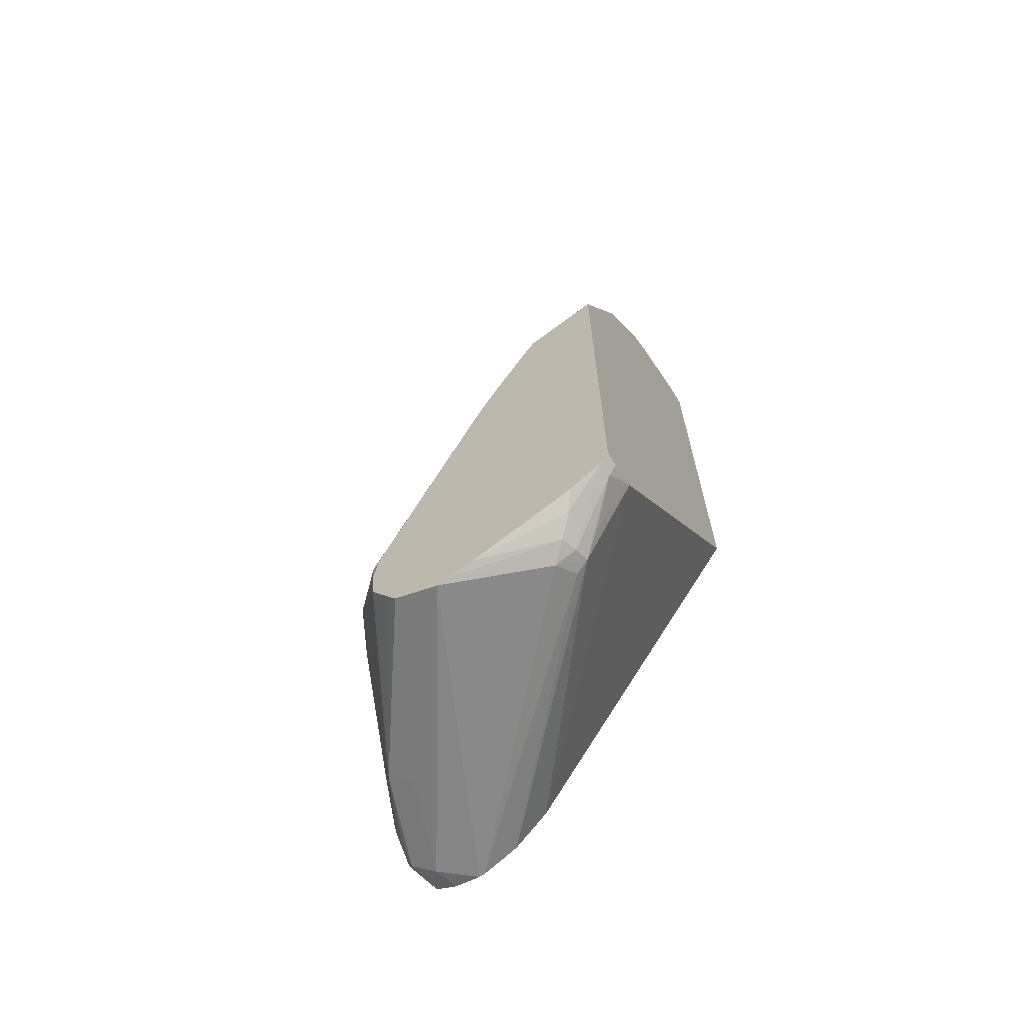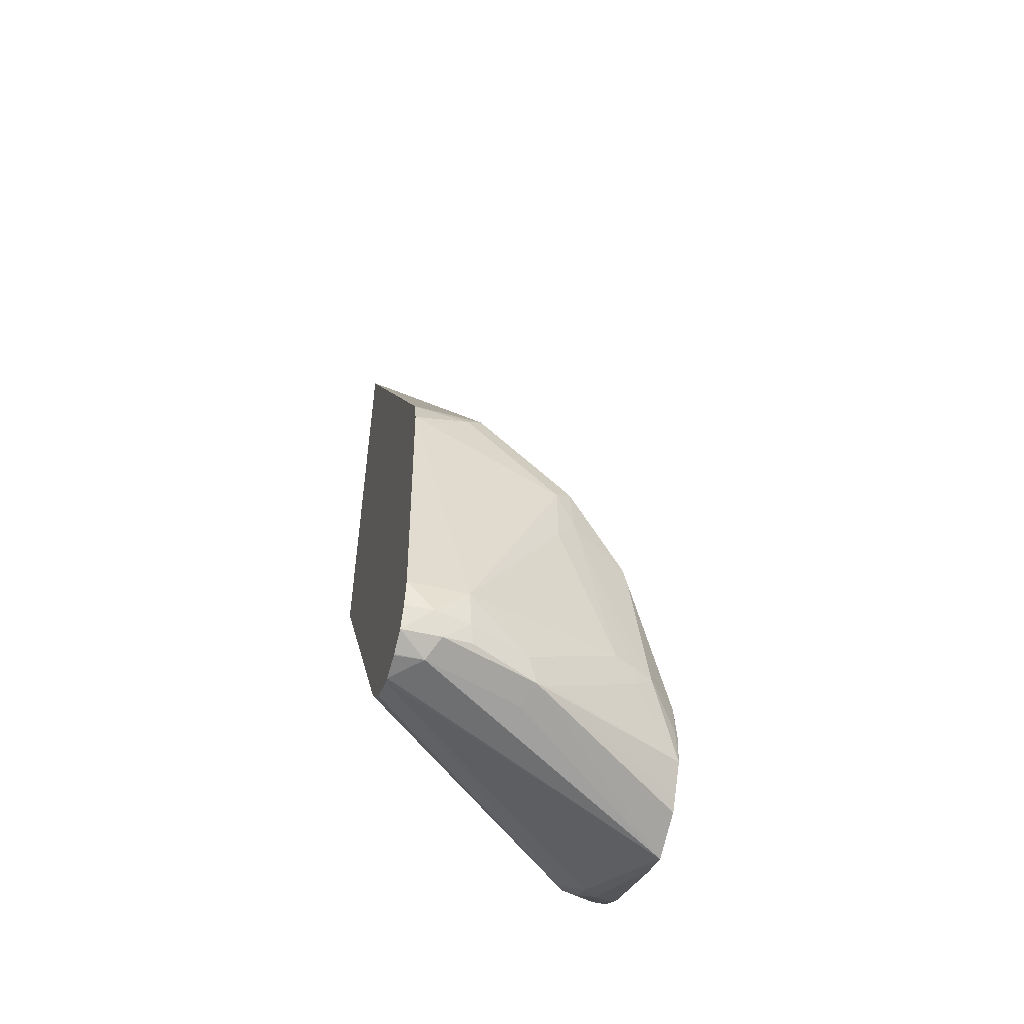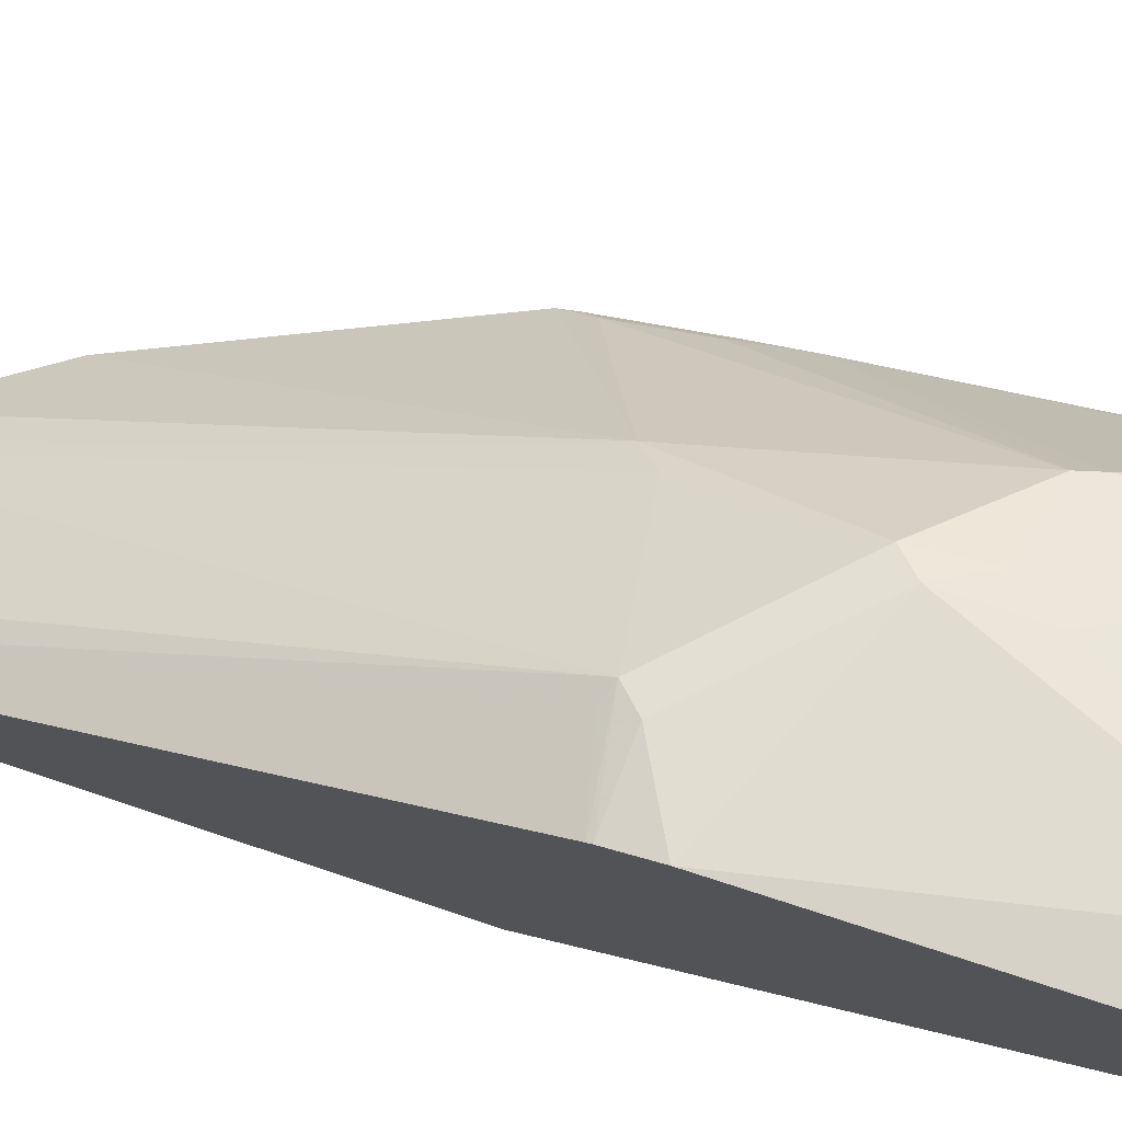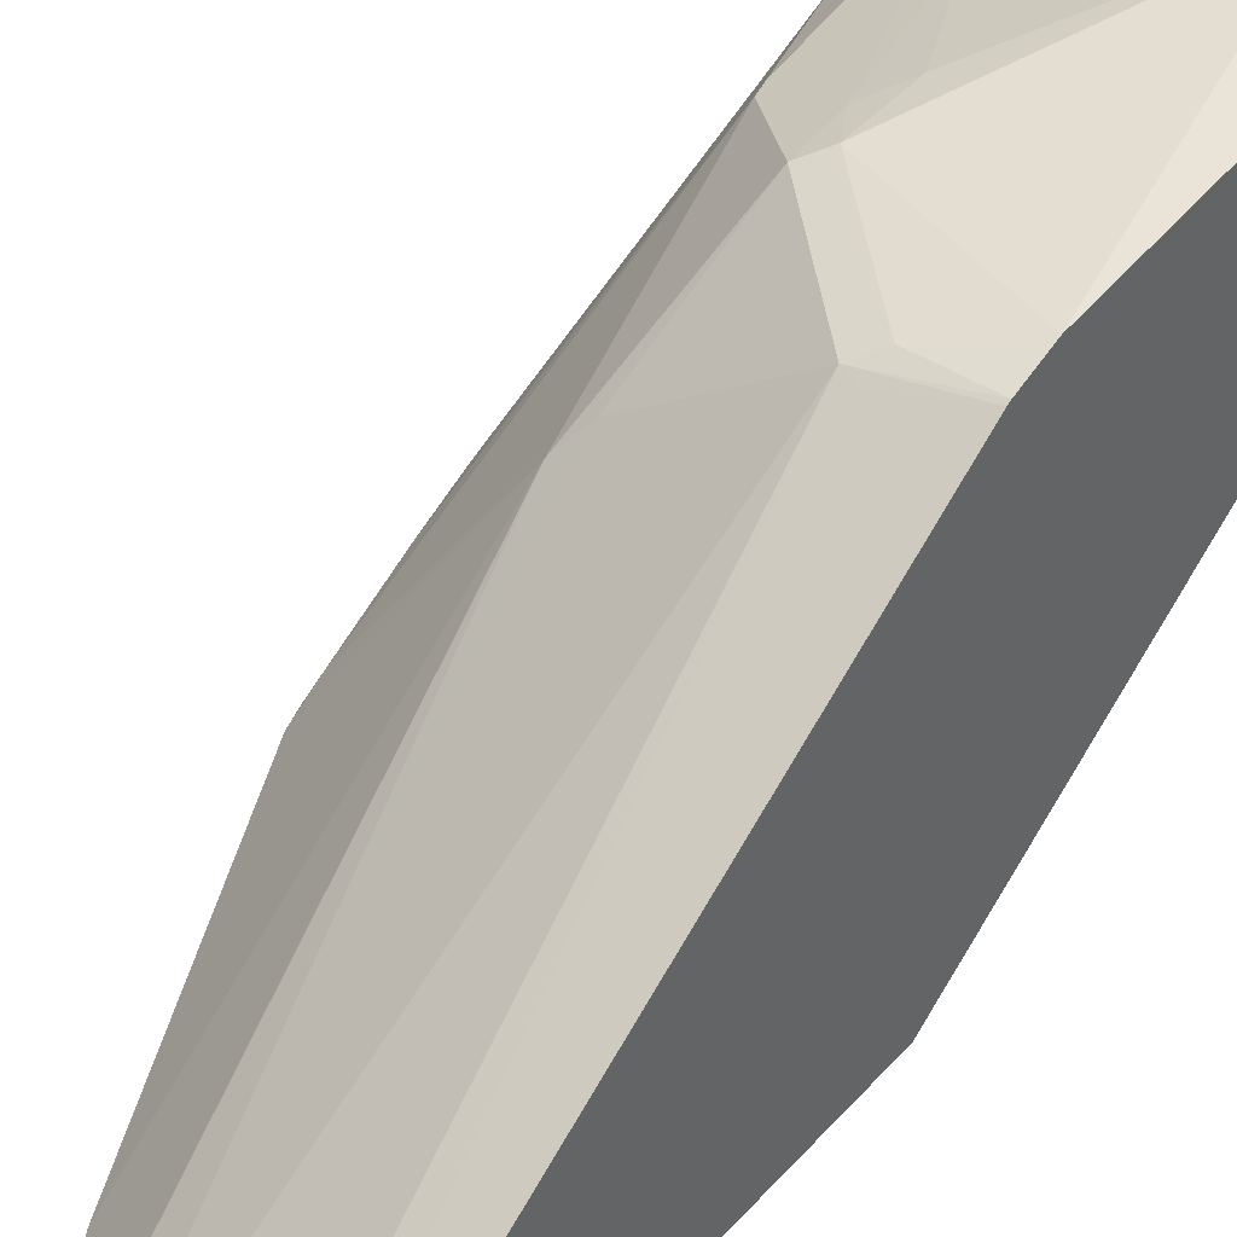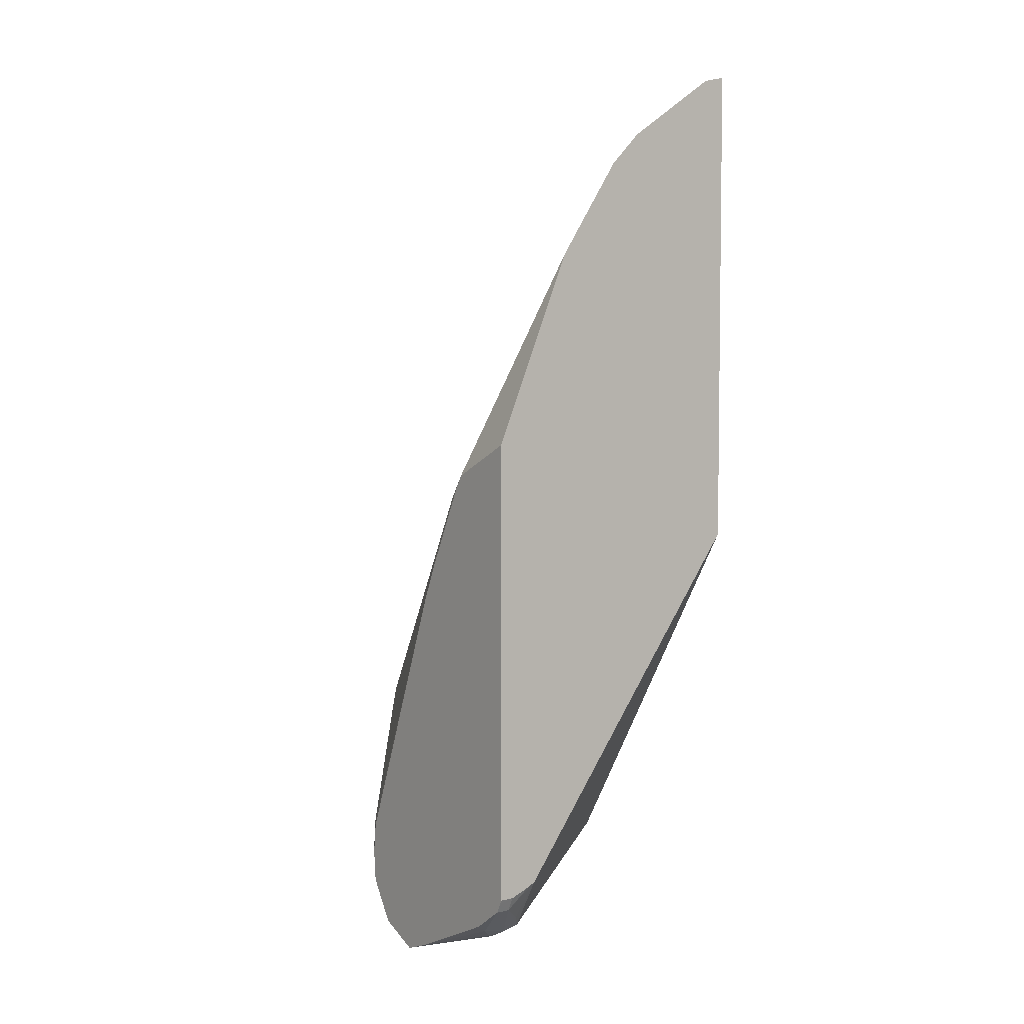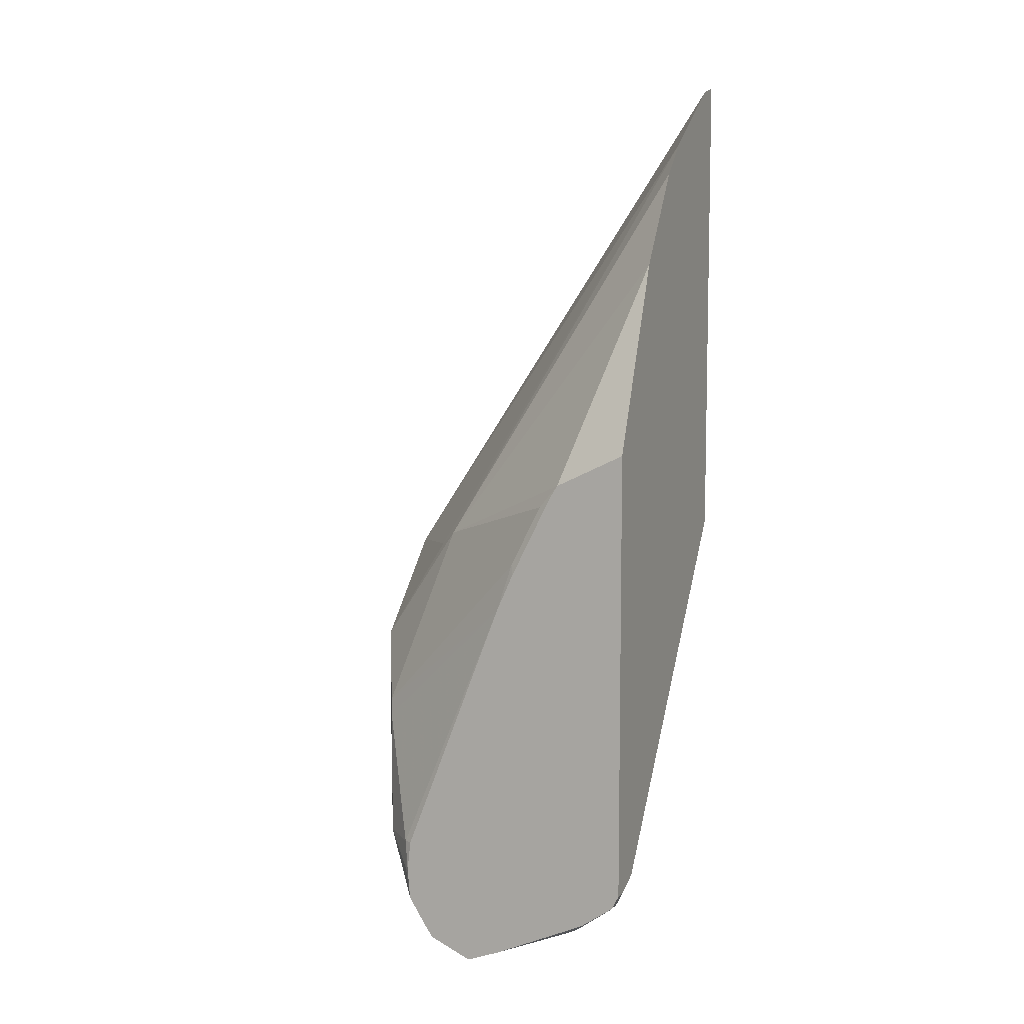
<metadata>
{"format":"obj","ext":"obj","renderer":"f3d","projection":"perspective","resolution":1024,"background":"white","views":[{"elev":-67.0,"azim":-60.2,"up":"+Z"},{"elev":-52.6,"azim":164.8,"up":"+Z"},{"elev":76.7,"azim":108.5,"up":"+Y"},{"elev":42.6,"azim":37.6,"up":"+Y"},{"elev":4.8,"azim":-36.1,"up":"+Z"},{"elev":8.1,"azim":-67.2,"up":"+Z"}]}
</metadata>
<code>
v -1.14e-05 0.2887 0.02067
v 0.01734 0.2854 0.02484
v 0.01734 0.2852 0.02394
v 0.01734 0.2784 0.01032
v -0.006877 0.2818 0.006926
v -0.02321 0.2836 0.02067
v -0.02063 0.2887 0.04125
v 0.01734 0.2887 0.04125
v 0.01734 0.2648 0.003536
v -1.14e-05 0.2681 2.468e-05
v -0.06876 0.2612 0.006926
v -0.02578 0.2784 0.01032
v -0.06187 0.2681 0.02067
v -0.1237 0.2474 0.06189
v -0.08249 0.2681 0.1444
v -0.08249 0.2681 0.1856
v 0.01734 0.2767 0.2269
v 0.01734 0.2646 0.003475
v 0.01734 0.2639 0.003294
v 0.01734 0.2474 0.001235
v -0.1743 0.163 -0.01862
v -0.06187 0.2474 2.468e-05
v -0.1743 0.1916 -0.005968
v -0.1743 0.1969 0.002022
v -0.1743 0.2087 0.02067
v -0.07735 0.2578 0.01032
v -0.1375 0.2406 0.06189
v -0.09573 0.2622 0.1635
v -0.09279 0.2629 0.1959
v -0.03094 0.2629 0.2578
v -0.02063 0.2681 0.2475
v 0.01734 0.2698 0.2493
v 0.01734 0.2442 0.001659
v -0.1743 0.1549 -0.01565
v -0.1444 0.1031 2.468e-05
v -0.1743 0.2105 0.04125
v -0.1719 0.2131 0.04125
v -0.1512 0.2337 0.06189
v -0.1392 0.2372 0.0516
v -0.134 0.2423 0.1547
v -0.1375 0.2406 0.1444
v -0.1134 0.201 0.2784
v -0.1031 0.214 0.2681
v -0.06017 0.05029 0.5551
v 0.001696 0.05029 0.5963
v 0.01734 0.05029 0.5998
v -0.02063 0.2612 0.2612
v 0.01734 0.2687 0.2514
v 0.01734 0.2348 0.006381
v -0.1306 0.09624 0.006926
v -0.1743 0.14 -0.009782
v -0.1547 0.09281 0.00517
v -0.134 0.08766 0.01032
v -0.1444 0.08938 0.006926
v -0.1743 0.2082 0.06189
v -0.1719 0.2131 0.06189
v -0.1743 0.1405 0.2362
v -0.1719 0.1306 0.2681
v -0.1719 0.11 0.3093
v -0.1743 0.09638 0.3248
v -0.122 0.05029 0.4726
v -0.08076 0.05029 0.5344
v 0.01734 0.05029 0.278
v 0.01734 0.221 0.01365
v -0.165 0.0825 0.01292
v -0.1743 0.0825 0.01643
v -0.1444 0.07477 0.02067
v -0.165 0.055 0.03441
v 0.01734 0.1996 0.03592
v -0.1469 0.05029 0.0516
v -0.1743 0.055 0.03441
v -0.1743 0.1294 0.2608
v -0.1743 0.1257 0.2681
v -0.1743 0.1015 0.3166
v -0.1743 0.05029 0.347
v -0.1743 0.07629 0.01952
v -0.1521 0.05029 0.049
v -0.165 0.05029 0.04385
v -0.1743 0.0519 0.04058
v -0.1743 0.05029 0.04385
f 34 52 51
f 37 56 38
f 35 50 53
f 35 53 54
f 35 54 52
f 36 55 56
f 36 56 37
f 42 61 62
f 40 58 59
f 40 41 57
f 40 57 58
f 40 59 42
f 41 56 57
f 42 59 60
f 34 35 52
f 42 60 61
f 38 56 41
f 33 50 35
f 29 42 43
f 30 32 31
f 25 39 26
f 42 62 44
f 26 39 27
f 27 39 38
f 27 38 28
f 28 40 29
f 28 38 41
f 33 49 50
f 28 41 40
f 29 43 30
f 30 43 44
f 30 44 45
f 30 45 46
f 30 46 47
f 30 47 48
f 30 48 32
f 29 40 42
f 42 44 43
f 55 57 56
f 44 61 75
f 57 72 58
f 58 72 73
f 58 73 74
f 58 74 59
f 59 74 60
f 60 75 61
f 63 70 69
f 54 71 65
f 65 76 66
f 67 70 68
f 68 70 77
f 68 77 78
f 68 78 79
f 68 79 71
f 78 80 79
f 25 38 39
f 65 71 76
f 44 62 61
f 54 68 71
f 53 69 70
f 44 75 80
f 44 80 78
f 44 78 77
f 44 77 70
f 44 70 63
f 44 63 46
f 44 46 45
f 53 70 67
f 46 48 47
f 50 64 53
f 51 52 65
f 51 65 66
f 52 54 65
f 53 67 68
f 53 68 54
f 53 64 69
f 49 64 50
f 25 37 38
f 1 8 2
f 21 35 34
f 2 4 3
f 4 9 10
f 4 10 5
f 5 10 11
f 5 11 12
f 5 12 6
f 6 12 11
f 6 11 13
f 6 13 7
f 7 13 14
f 7 14 15
f 7 15 16
f 7 16 17
f 7 17 8
f 9 18 10
f 2 9 4
f 2 18 9
f 2 19 18
f 2 20 19
f 1 2 3
f 1 3 4
f 1 4 5
f 1 5 6
f 1 6 7
f 1 7 8
f 2 8 17
f 10 19 20
f 2 17 32
f 25 36 37
f 2 46 63
f 2 63 69
f 2 69 64
f 2 64 49
f 2 49 33
f 2 33 20
f 2 32 48
f 10 20 21
f 2 48 46
f 10 22 11
f 21 66 76
f 21 76 71
f 21 71 79
f 21 79 80
f 21 80 75
f 21 75 60
f 21 60 74
f 21 51 66
f 21 74 73
f 21 72 57
f 21 55 36
f 21 36 25
f 21 25 24
f 21 24 23
f 21 33 35
f 10 21 22
f 21 73 72
f 21 34 51
f 21 57 55
f 17 31 32
f 10 18 19
f 20 33 21
f 11 22 21
f 11 21 23
f 11 23 24
f 11 25 26
f 11 26 13
f 13 26 27
f 11 24 25
f 14 27 28
f 16 31 17
f 14 28 15
f 15 28 16
f 16 28 29
f 16 29 30
f 13 27 14
f 16 30 31

</code>
